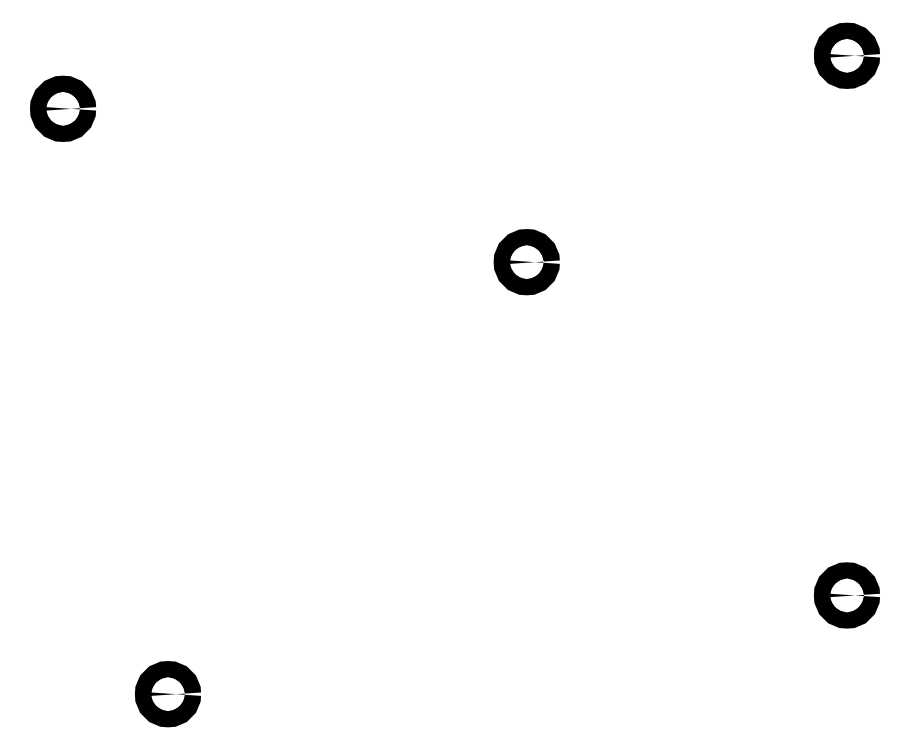
<metadata>
{"format":"dxf","ext":"dxf","renderer":"ezdxf+matplotlib","layout":"modelspace","background":"white","min_lineweight":24,"dpi":150}
</metadata>
<code>
0
SECTION
2
ENTITIES
0
CIRCLE
8
0
10
183.5
20
-26.17
40
1.2
0
CIRCLE
8
0
10
284.2
20
-11.53
40
1.2
0
CIRCLE
8
0
10
284.2
20
68.53
40
1.2
0
CIRCLE
8
0
10
167.9
20
60.66
40
1.2
0
CIRCLE
8
0
10
236.7
20
37.91
40
1.2
0
ENDSEC
0
EOF

</code>
